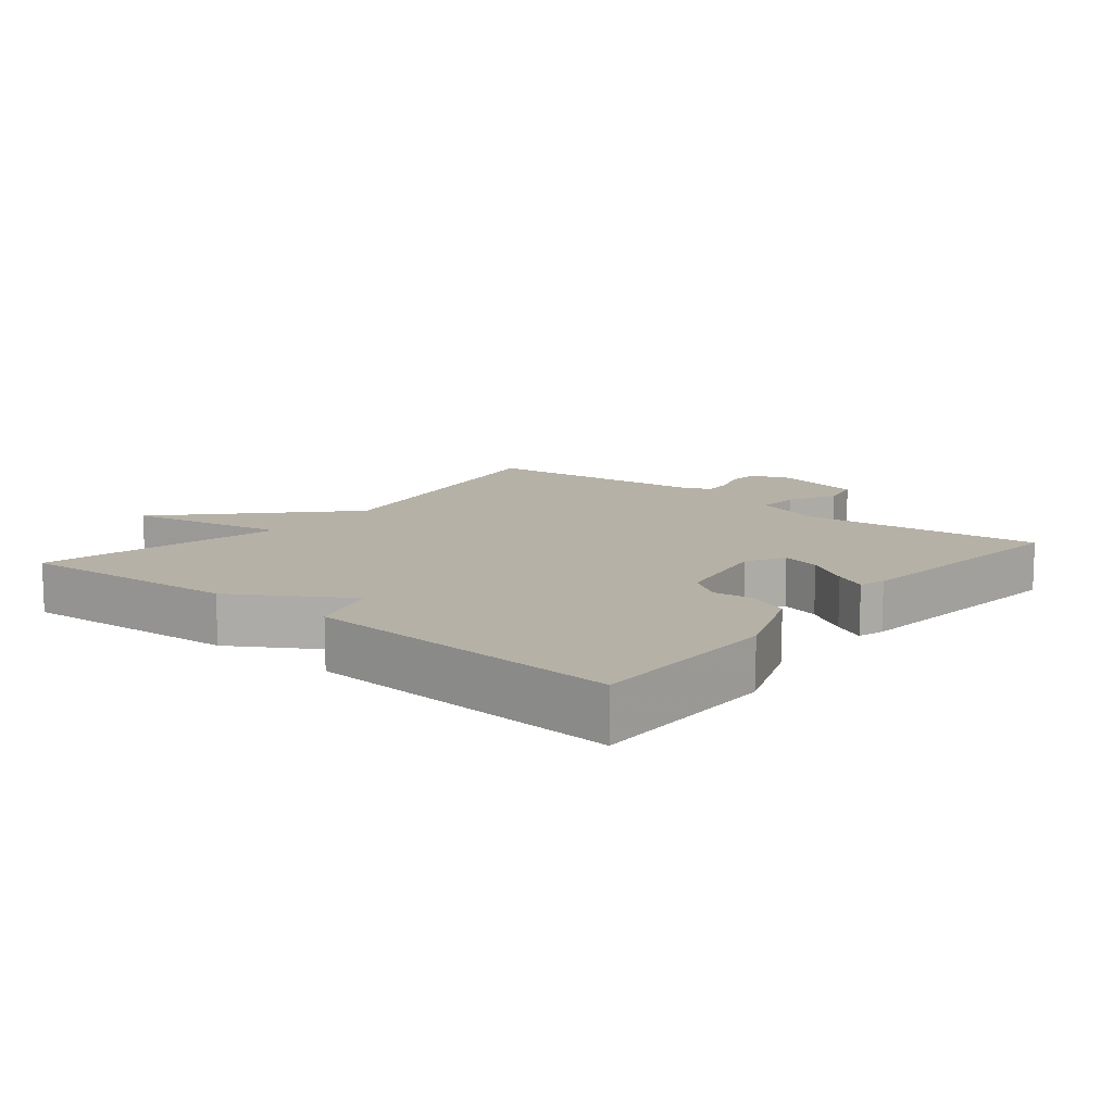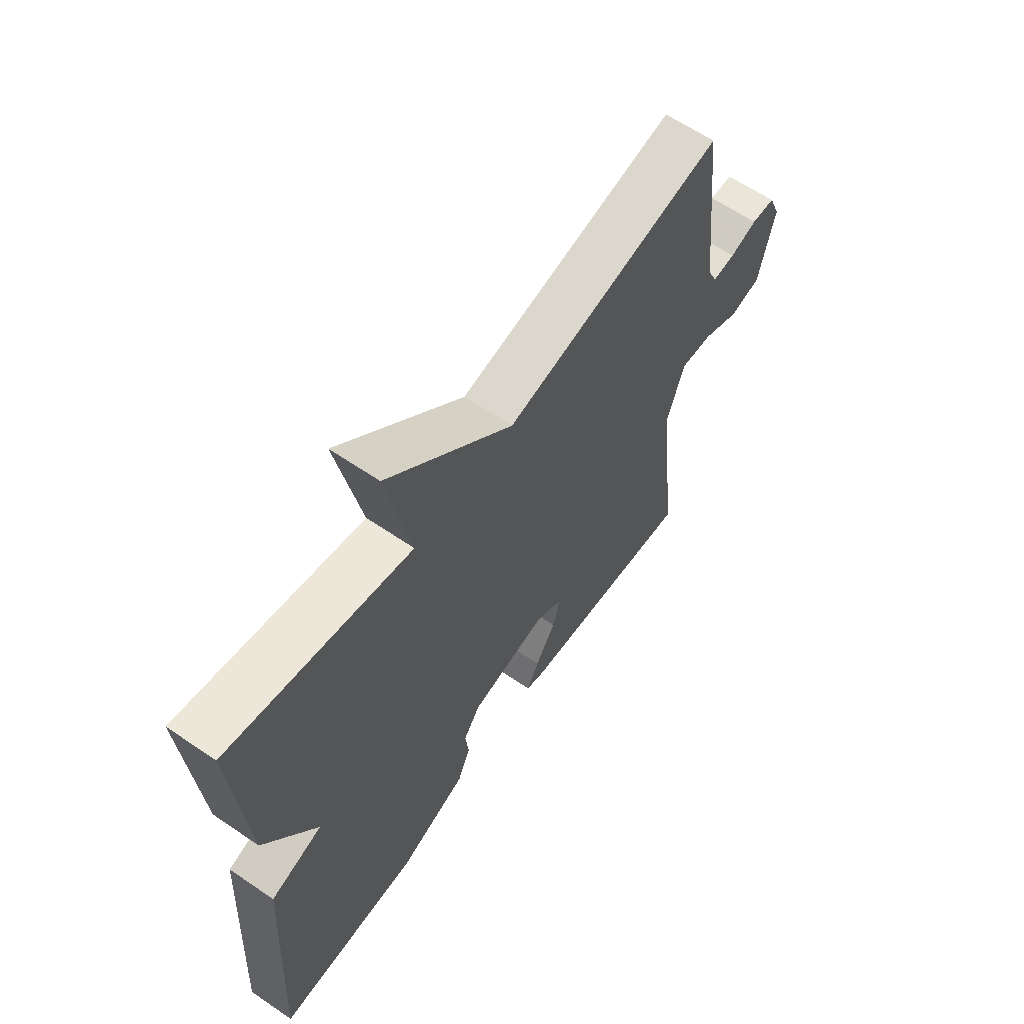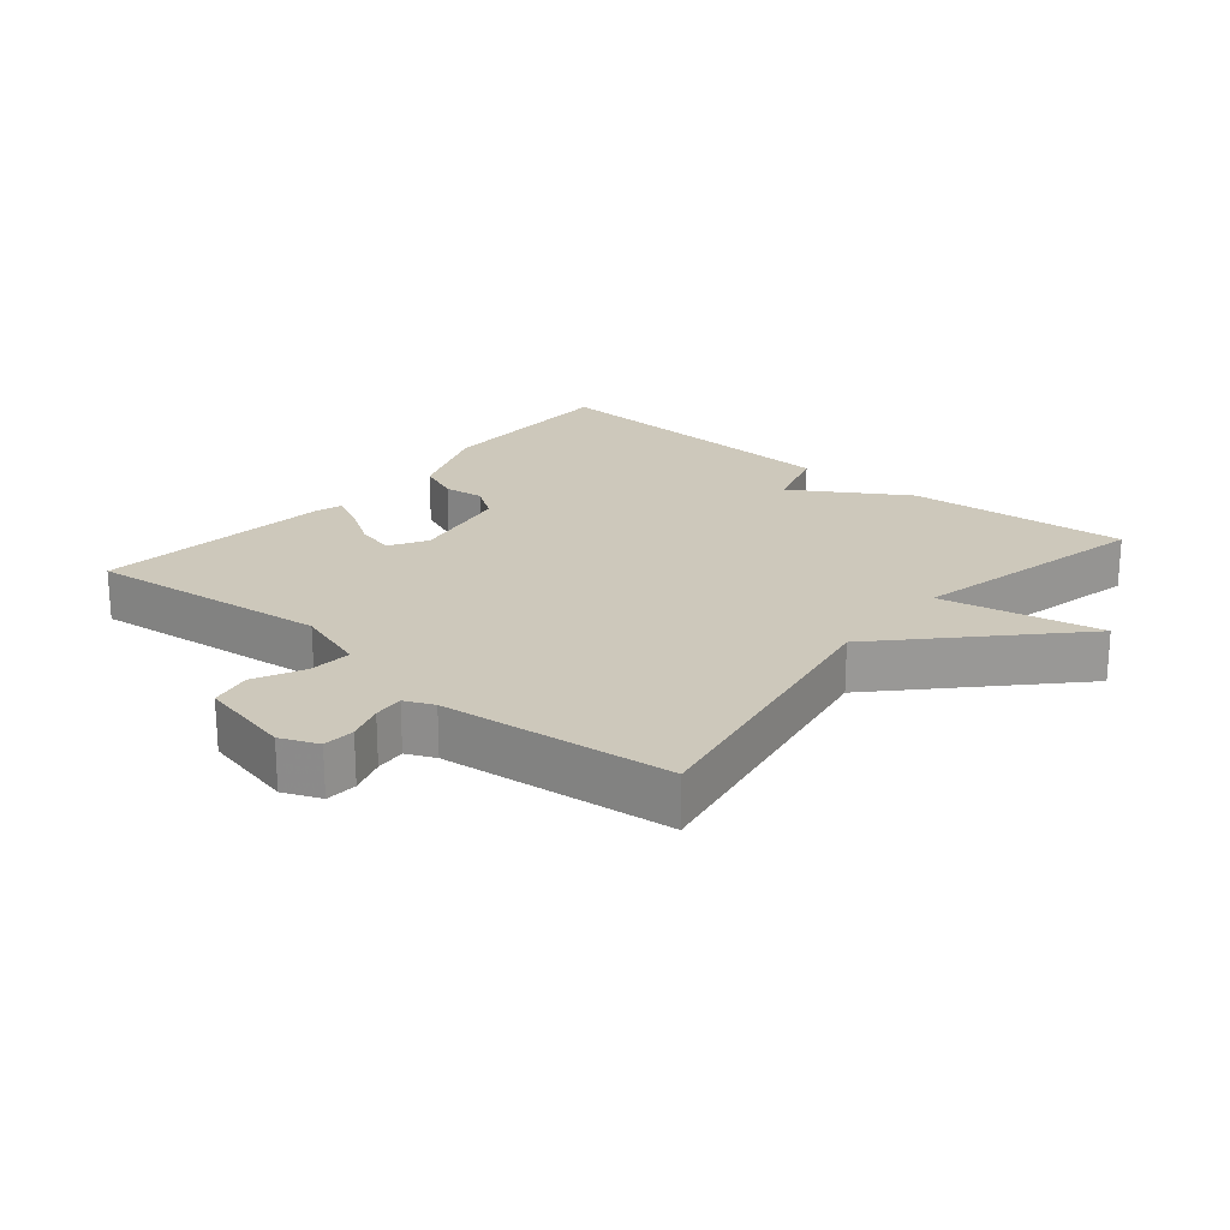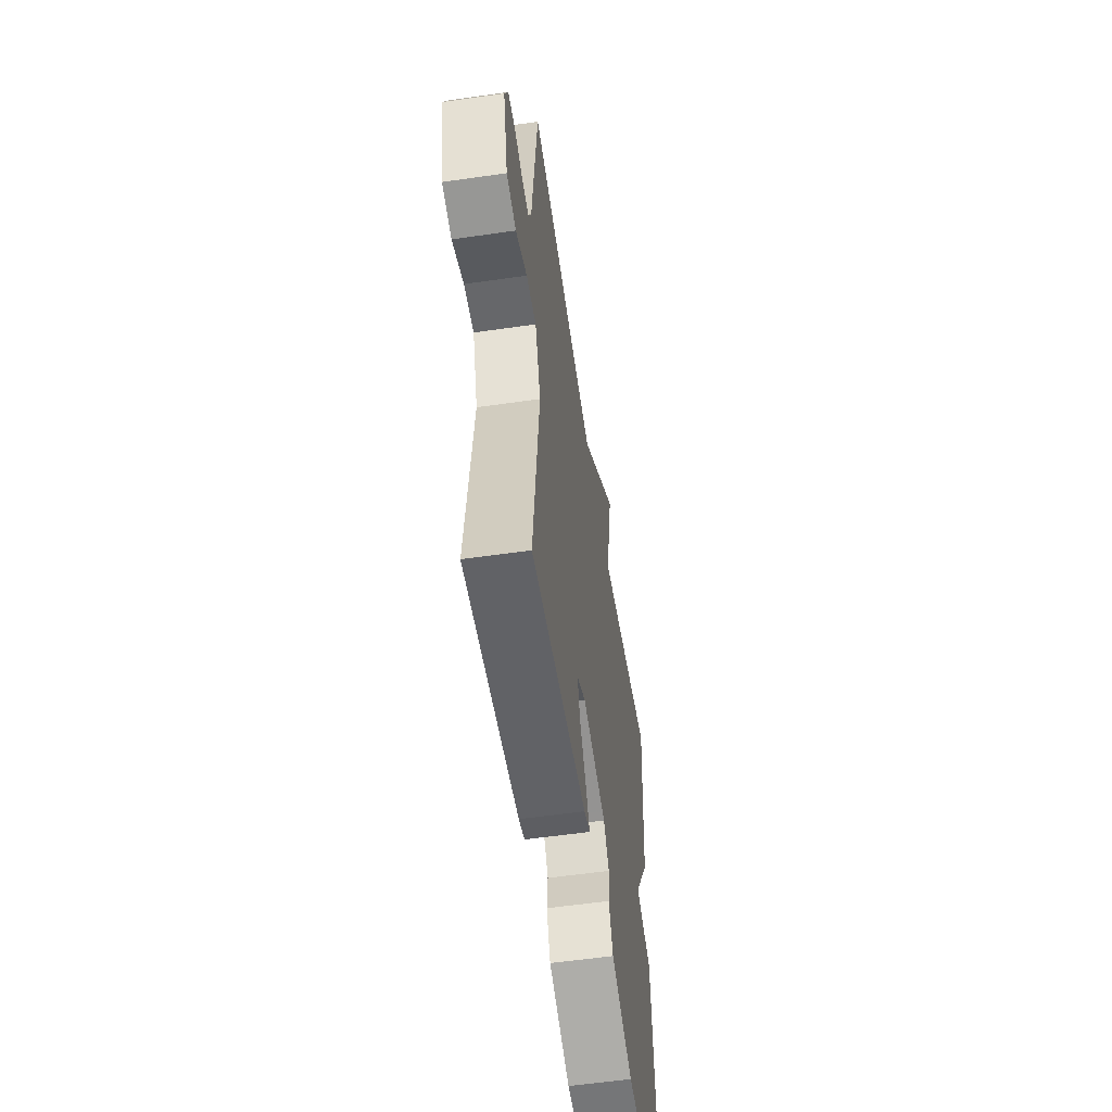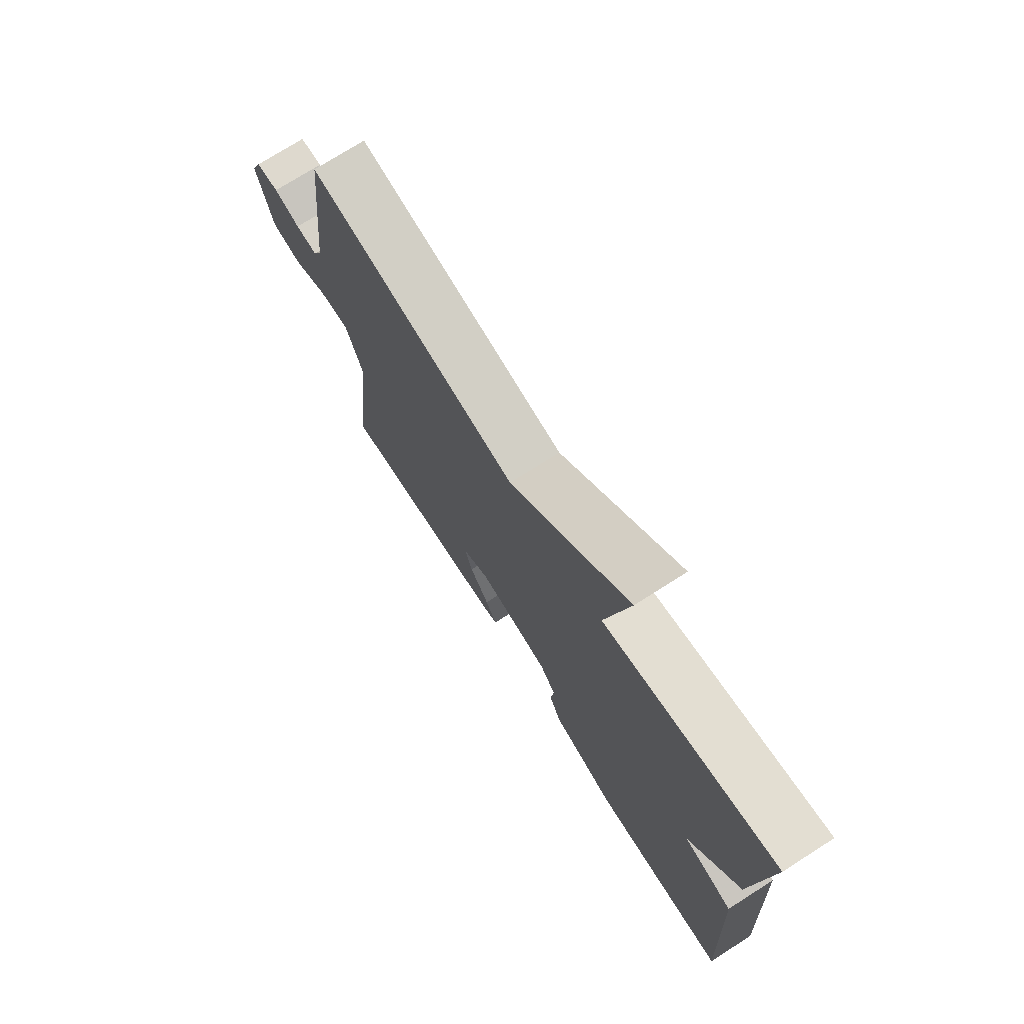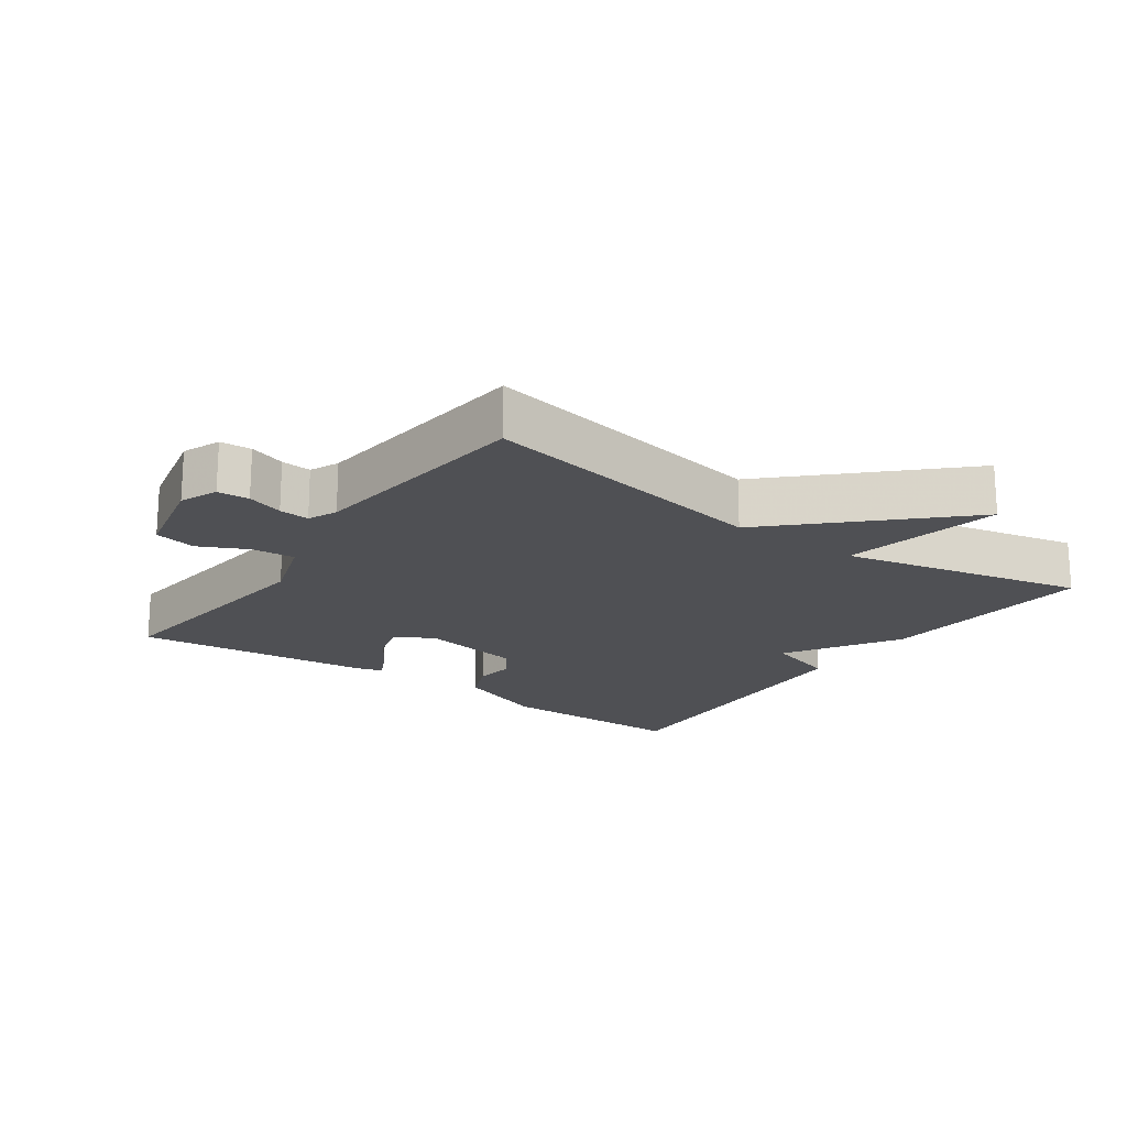
<metadata>
{"format":"obj","ext":"obj","renderer":"f3d","projection":"perspective","resolution":1024,"background":"white","views":[{"elev":12.1,"azim":129.4,"up":"+Y"},{"elev":62.4,"azim":124.7,"up":"+Z"},{"elev":21.8,"azim":-50.1,"up":"+Y"},{"elev":-56.6,"azim":-81.4,"up":"+Z"},{"elev":74.0,"azim":57.5,"up":"+Z"},{"elev":-19.1,"azim":-35.2,"up":"+Y"}]}
</metadata>
<code>
v -0.5 0.07 -0.5
v -0.46 0.07 -0.14
v -0.495 0.07 -0.034
v -0.559 0.07 -0.039
v -0.632 0.07 -0.074
v -0.694 0.07 -0.061
v -0.725 0.07 0.078
v -0.702 0.07 0.134
v -0.655 0.07 0.137
v -0.601 0.07 0.119
v -0.556 0.07 0.115
v -0.537 0.07 0.158
v -0.5 0.07 0.5
v -0.062 0.07 0.42
v 0.186 0.07 0.658
v 0.138 0.07 0.42
v 0.5 0.07 0.5
v 0.474 0.07 0.172
v 0.37 0.07 0.005
v 0.474 0.07 -0.028
v 0.5 0.07 -0.5
v 0.212 0.07 -0.499
v 0.076 0.07 -0.446
v 0.05 0.07 -0.384
v 0.057 0.07 -0.324
v 0.023 0.07 -0.275
v -0.129 0.07 -0.247
v -0.185 0.07 -0.279
v -0.17 0.07 -0.337
v -0.129 0.07 -0.402
v -0.105 0.07 -0.45
v -0.143 0.07 -0.462
v -0.5 0 -0.5
v -0.46 0 -0.14
v -0.495 0 -0.034
v -0.559 0 -0.039
v -0.632 0 -0.074
v -0.694 0 -0.061
v -0.725 0 0.078
v -0.702 0 0.134
v -0.655 0 0.137
v -0.601 0 0.119
v -0.556 0 0.115
v -0.537 0 0.158
v -0.5 0 0.5
v -0.062 0 0.42
v 0.186 0 0.658
v 0.138 0 0.42
v 0.5 0 0.5
v 0.474 0 0.172
v 0.37 0 0.005
v 0.474 0 -0.028
v 0.5 0 -0.5
v 0.212 0 -0.499
v 0.076 0 -0.446
v 0.05 0 -0.384
v 0.057 0 -0.324
v 0.023 0 -0.275
v -0.129 0 -0.247
v -0.185 0 -0.279
v -0.17 0 -0.337
v -0.129 0 -0.402
v -0.105 0 -0.45
v -0.143 0 -0.462
f 32 1 2
f 31 32 2
f 30 31 2
f 29 30 2
f 28 29 2 3
f 27 28 3
f 26 27 3
f 23 24 25
f 22 23 25
f 21 22 25
f 20 21 25
f 19 20 25
f 19 25 26
f 18 19 26
f 17 18 26
f 16 17 26
f 14 15 16
f 14 16 26 3
f 12 13 14 3
f 8 9 10
f 7 8 10
f 6 7 10
f 5 6 10
f 4 5 10
f 4 10 11
f 3 4 11 12
f 34 33 64
f 34 64 63
f 34 63 62
f 34 62 61
f 35 34 61 60
f 35 60 59
f 35 59 58
f 57 56 55
f 57 55 54
f 57 54 53
f 57 53 52
f 57 52 51
f 58 57 51
f 58 51 50
f 58 50 49
f 58 49 48
f 48 47 46
f 35 58 48 46
f 35 46 45 44
f 42 41 40
f 42 40 39
f 42 39 38
f 42 38 37
f 42 37 36
f 43 42 36
f 44 43 36 35
f 1 33 34 2
f 2 34 35 3
f 3 35 36 4
f 4 36 37 5
f 5 37 38 6
f 6 38 39 7
f 7 39 40 8
f 8 40 41 9
f 9 41 42 10
f 10 42 43 11
f 11 43 44 12
f 12 44 45 13
f 13 45 46 14
f 14 46 47 15
f 15 47 48 16
f 16 48 49 17
f 17 49 50 18
f 18 50 51 19
f 19 51 52 20
f 20 52 53 21
f 21 53 54 22
f 22 54 55 23
f 23 55 56 24
f 24 56 57 25
f 25 57 58 26
f 26 58 59 27
f 27 59 60 28
f 28 60 61 29
f 29 61 62 30
f 30 62 63 31
f 31 63 64 32
f 32 64 33 1

</code>
